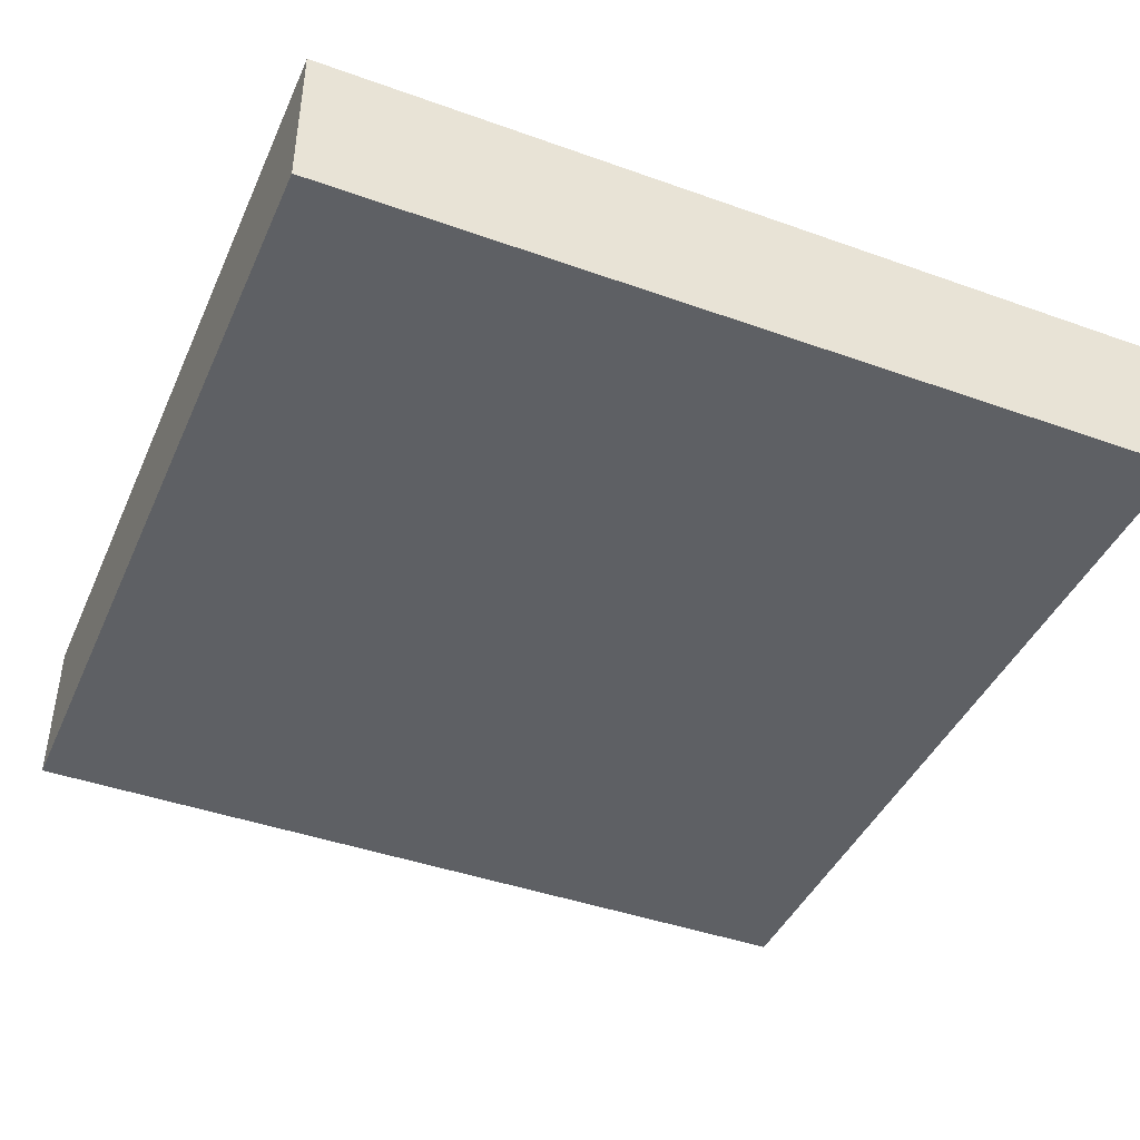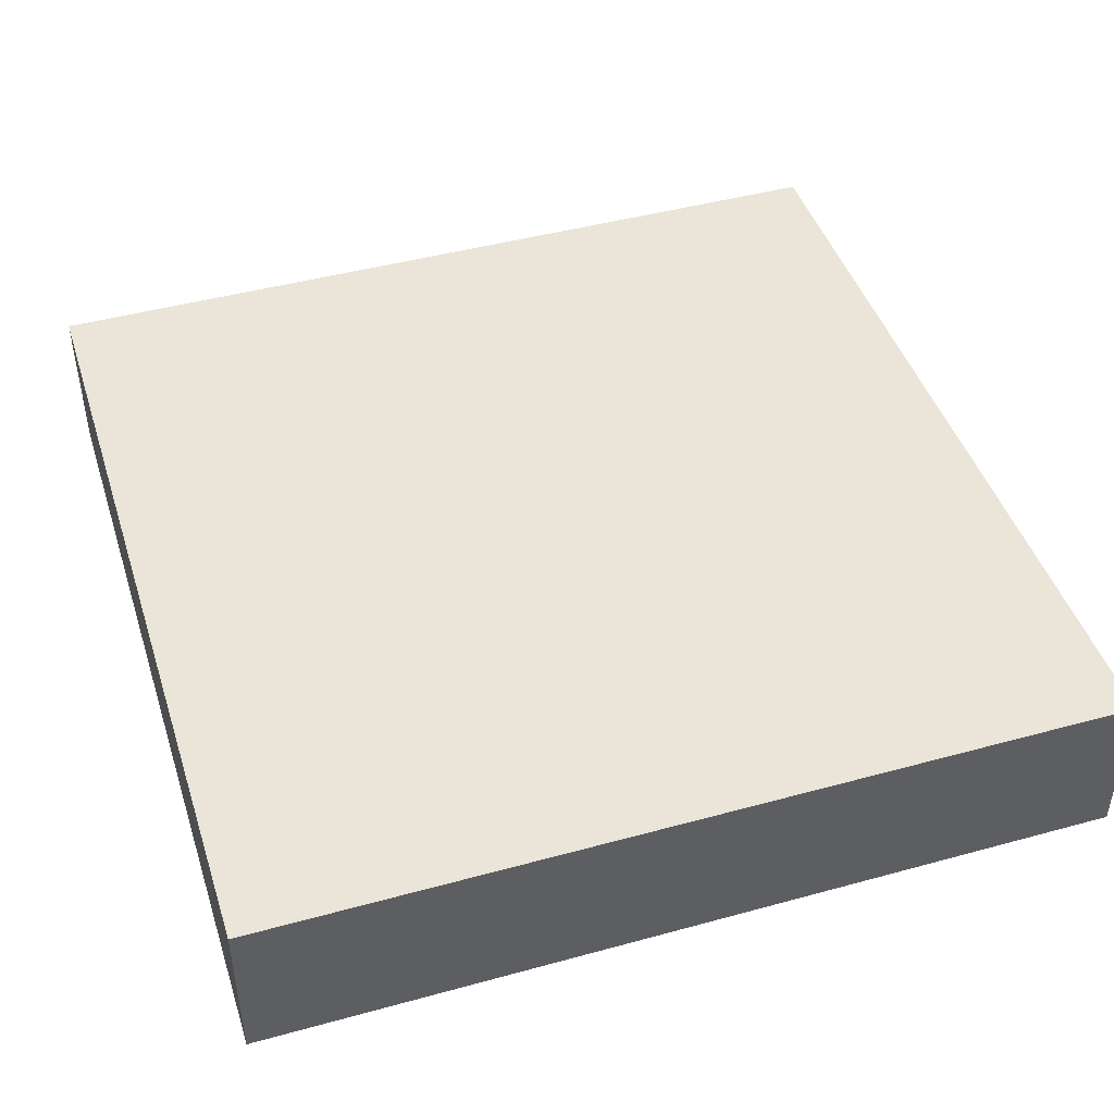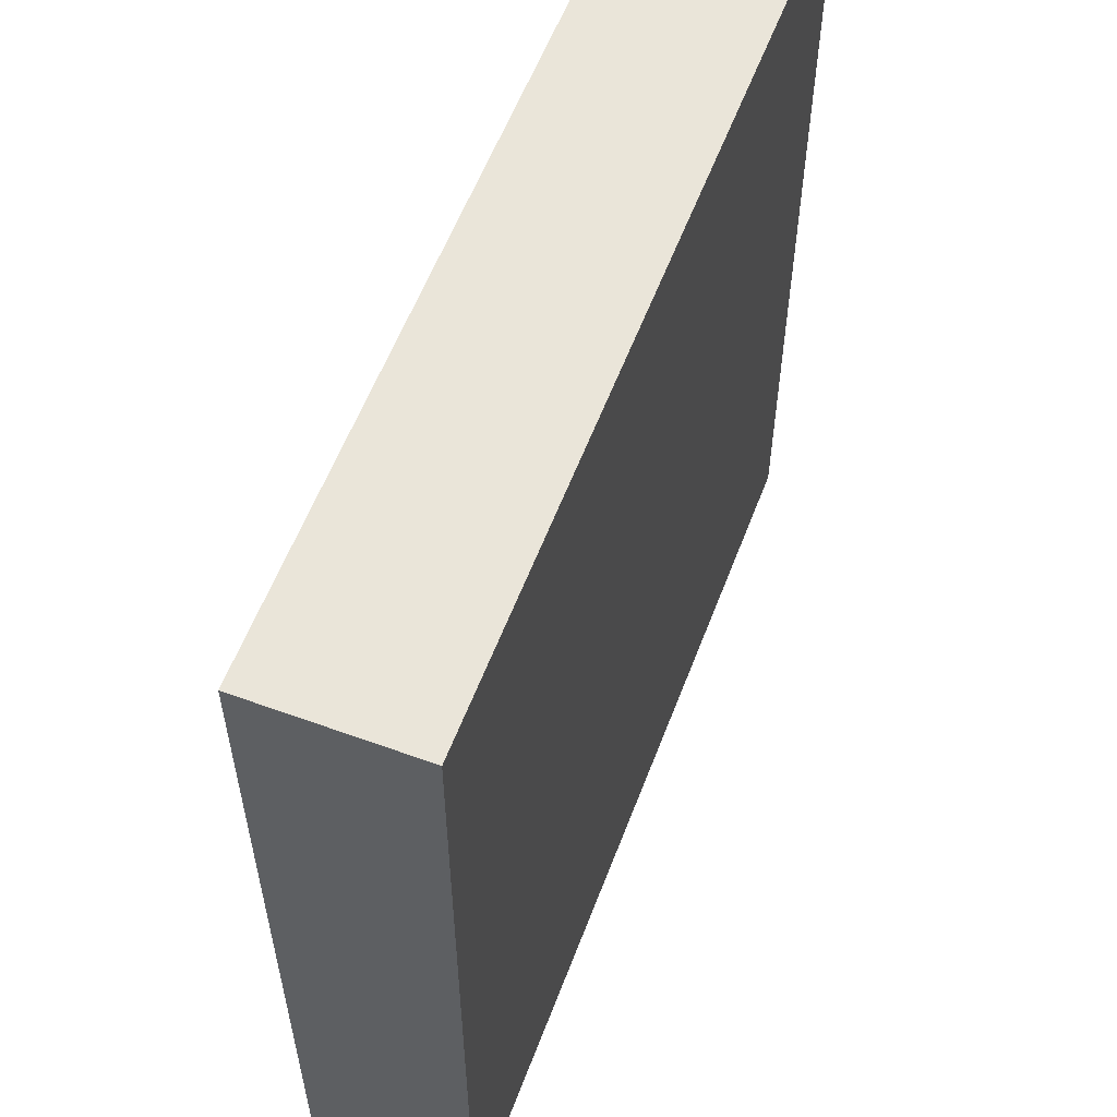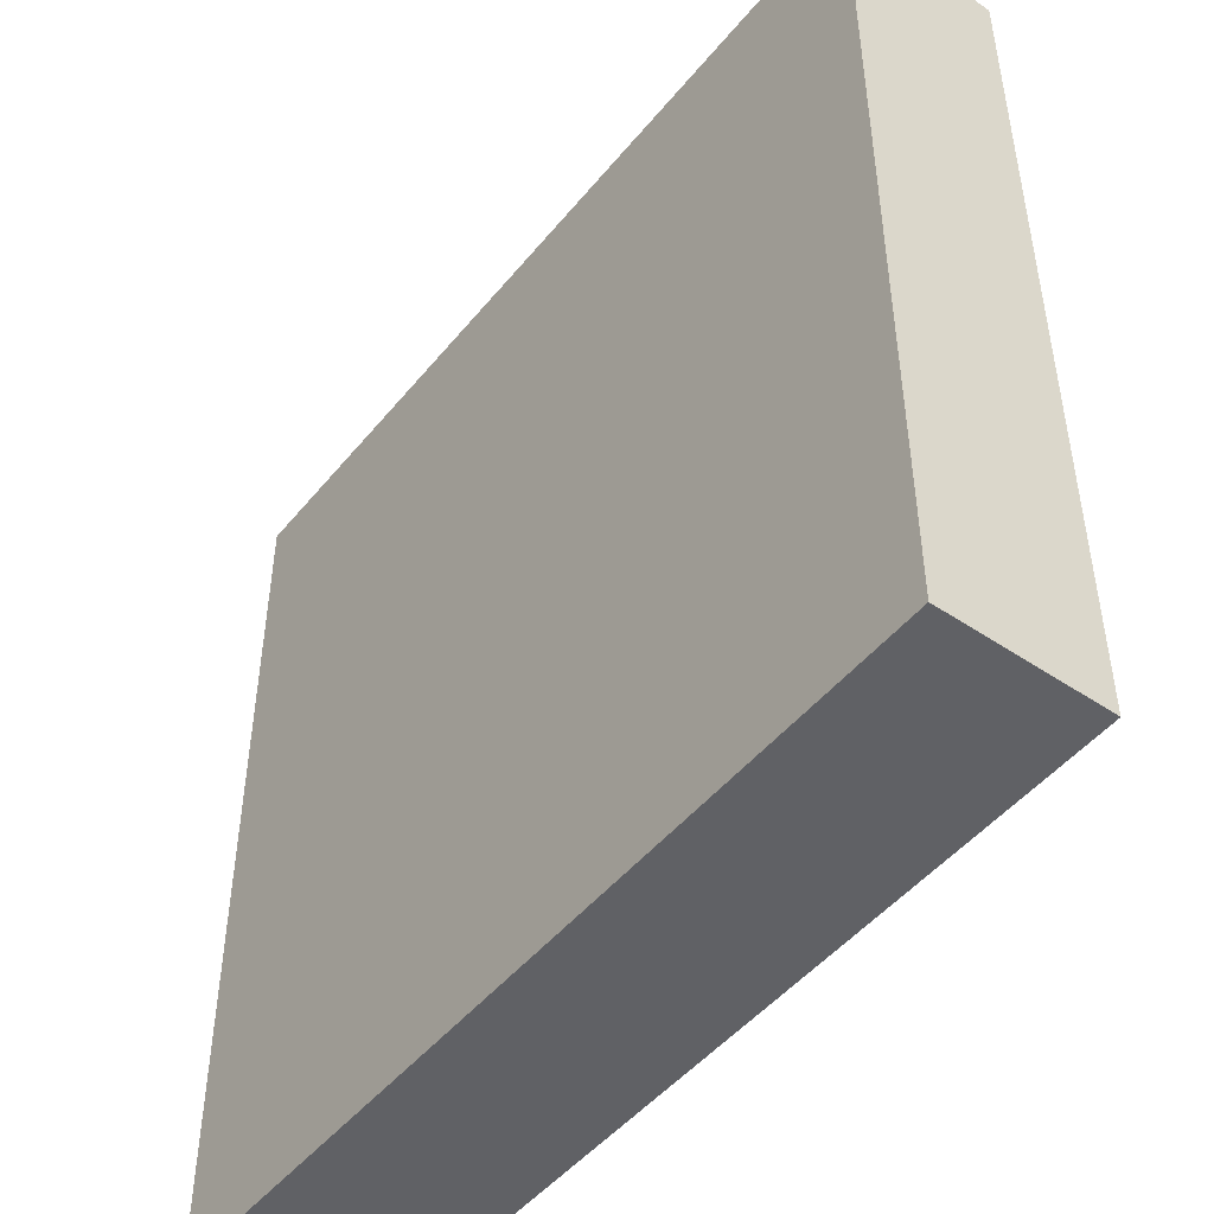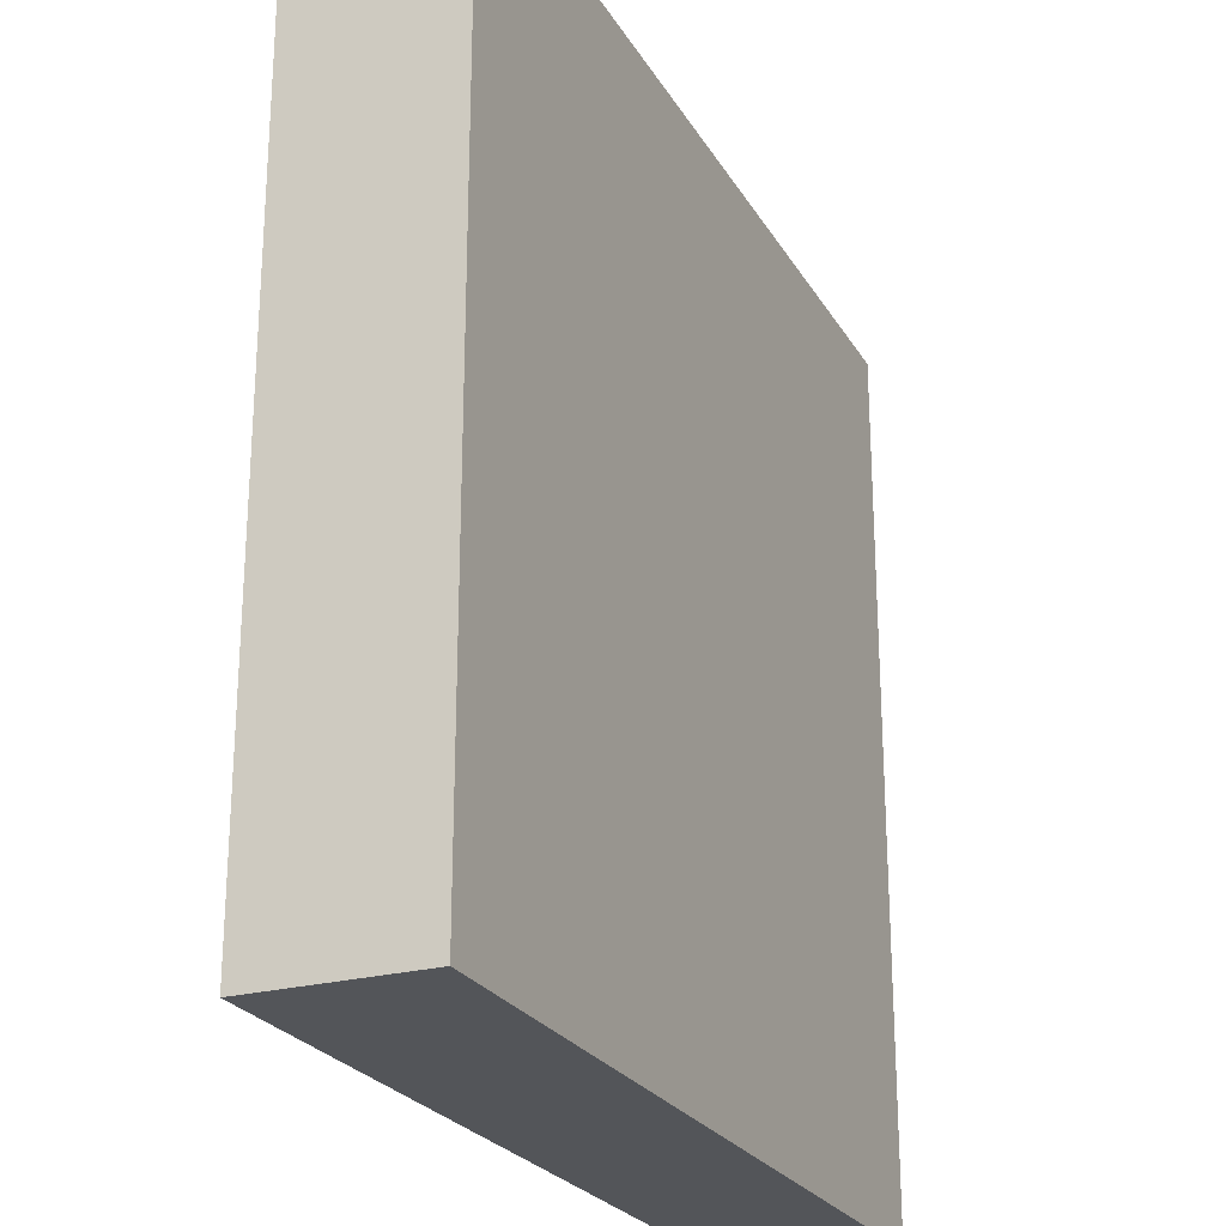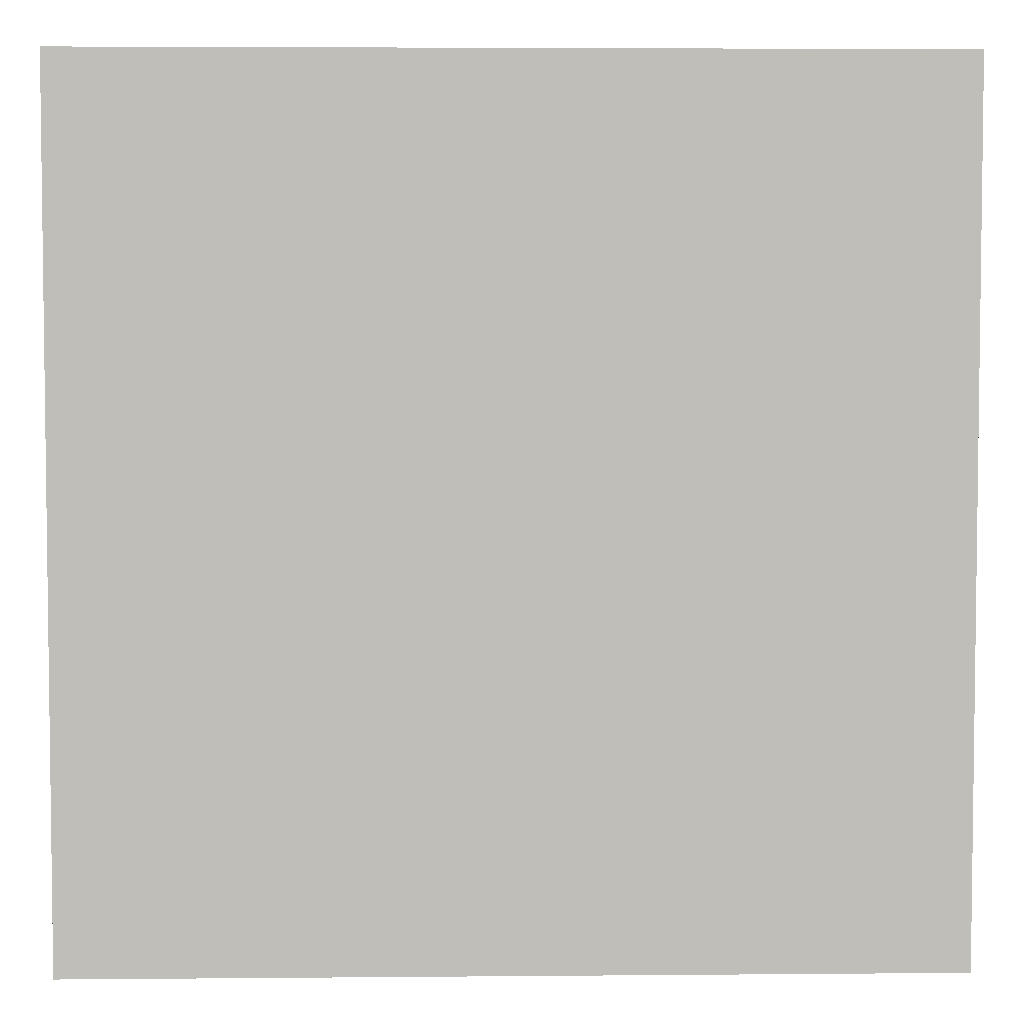
<metadata>
{"format":"obj","ext":"obj","renderer":"f3d","projection":"perspective","resolution":1024,"background":"white","views":[{"elev":-42.9,"azim":157.0,"up":"+Z"},{"elev":45.1,"azim":162.4,"up":"+Z"},{"elev":57.9,"azim":110.7,"up":"+Y"},{"elev":-48.0,"azim":-127.2,"up":"+Y"},{"elev":-24.5,"azim":-66.3,"up":"+Y"},{"elev":4.4,"azim":178.4,"up":"+Y"}]}
</metadata>
<code>
v 1 0 0
v 1 0 0.1875
v -0 0 0.1875
v 0 0 -0
v 1 1 0
v 1 1 0.1875
v -0 1 0.1875
v 0 1 0
f 1 2 3
f 1 3 4
f 5 8 7
f 5 7 6
f 1 5 6
f 1 6 2
f 2 6 7
f 2 7 3
f 3 7 8
f 3 8 4
f 5 1 4
f 5 4 8

</code>
